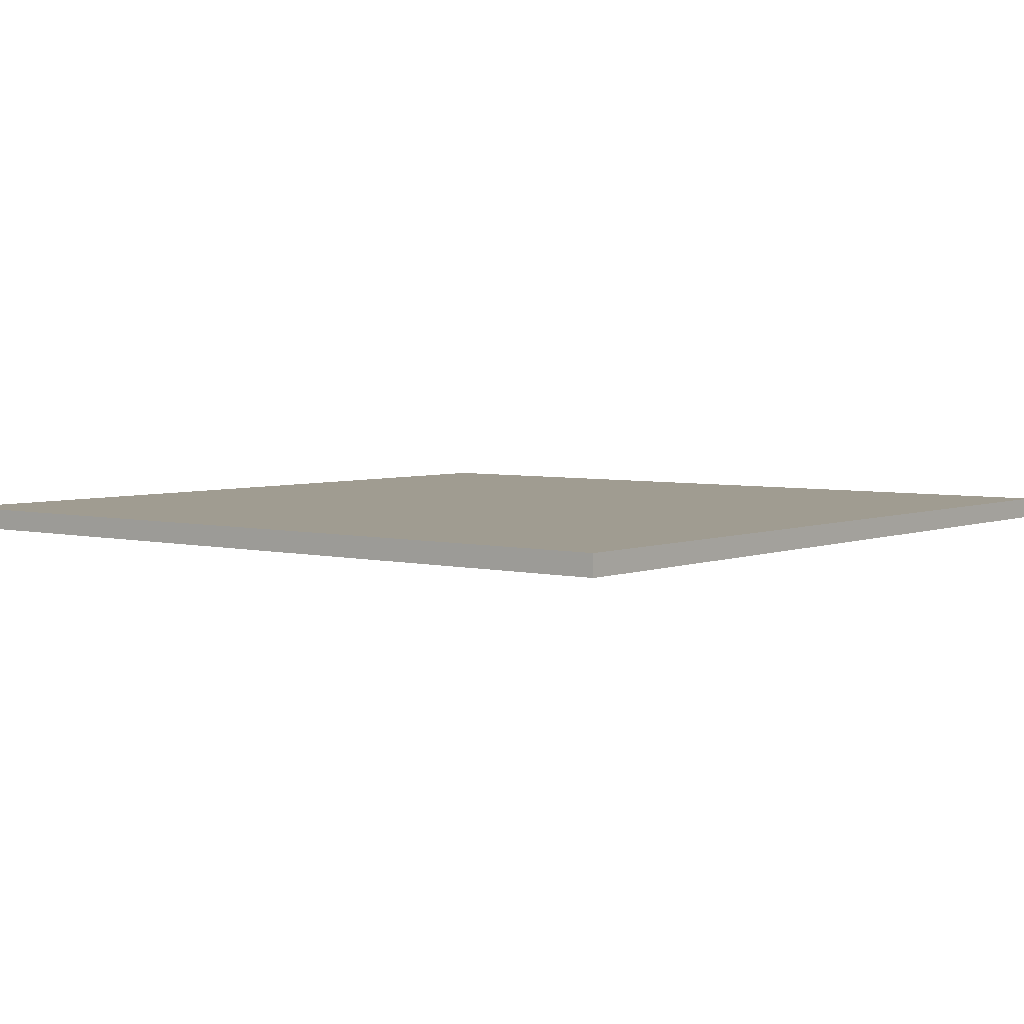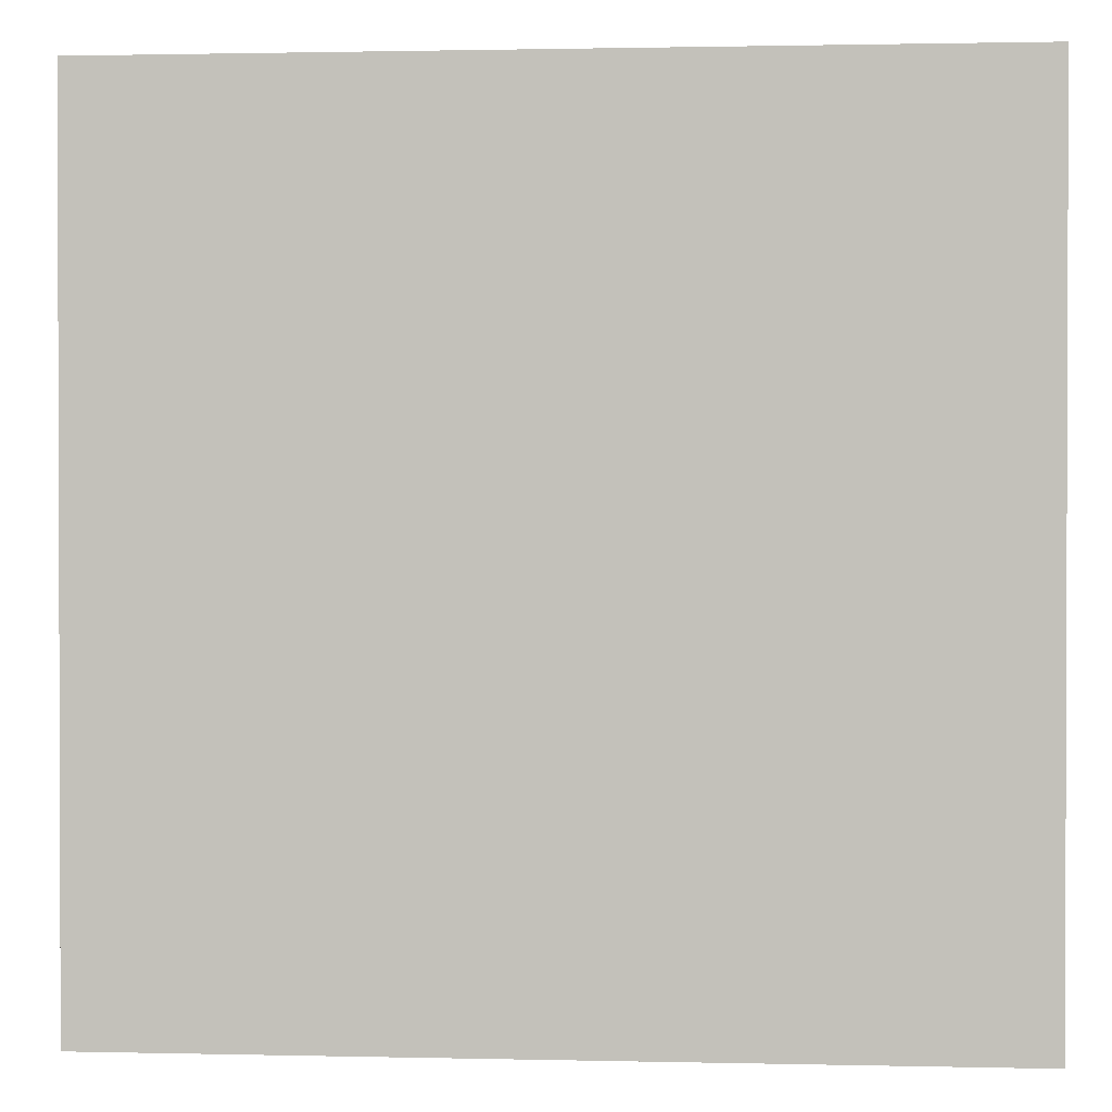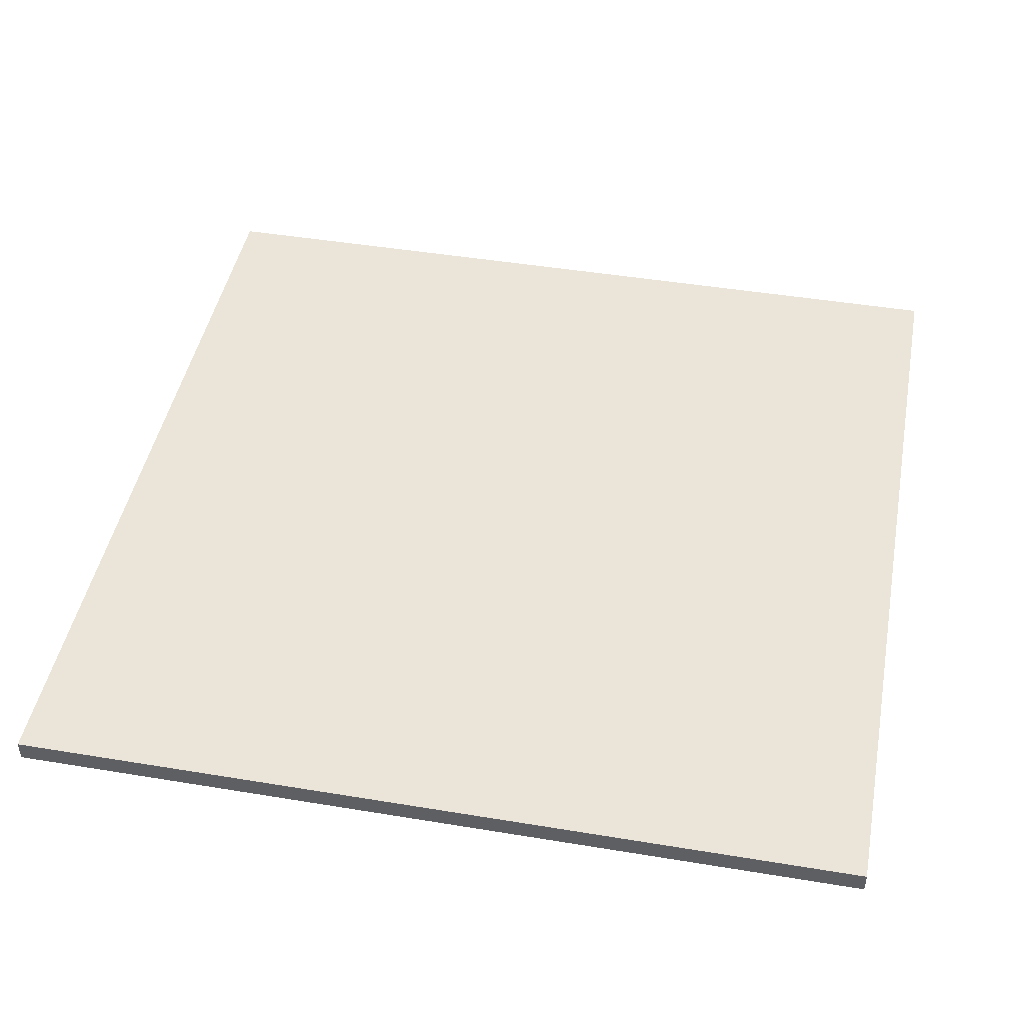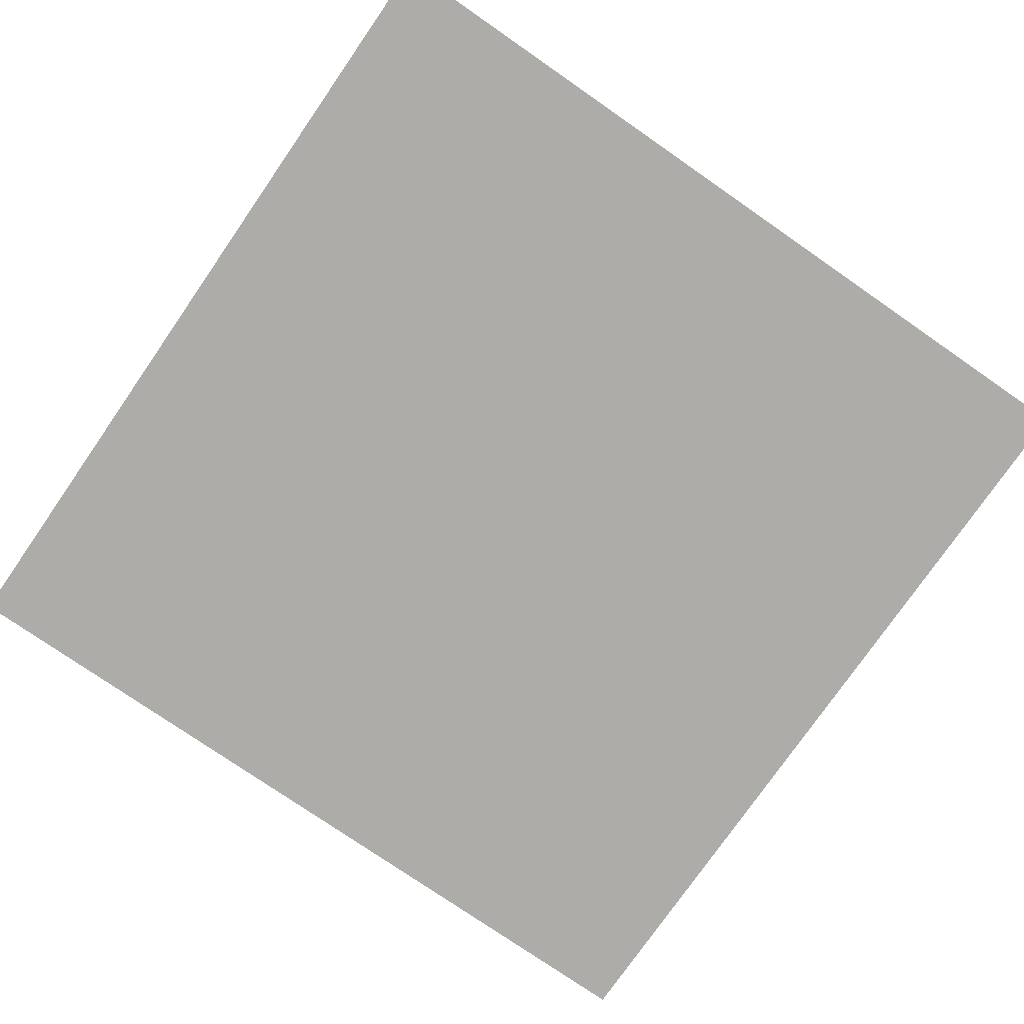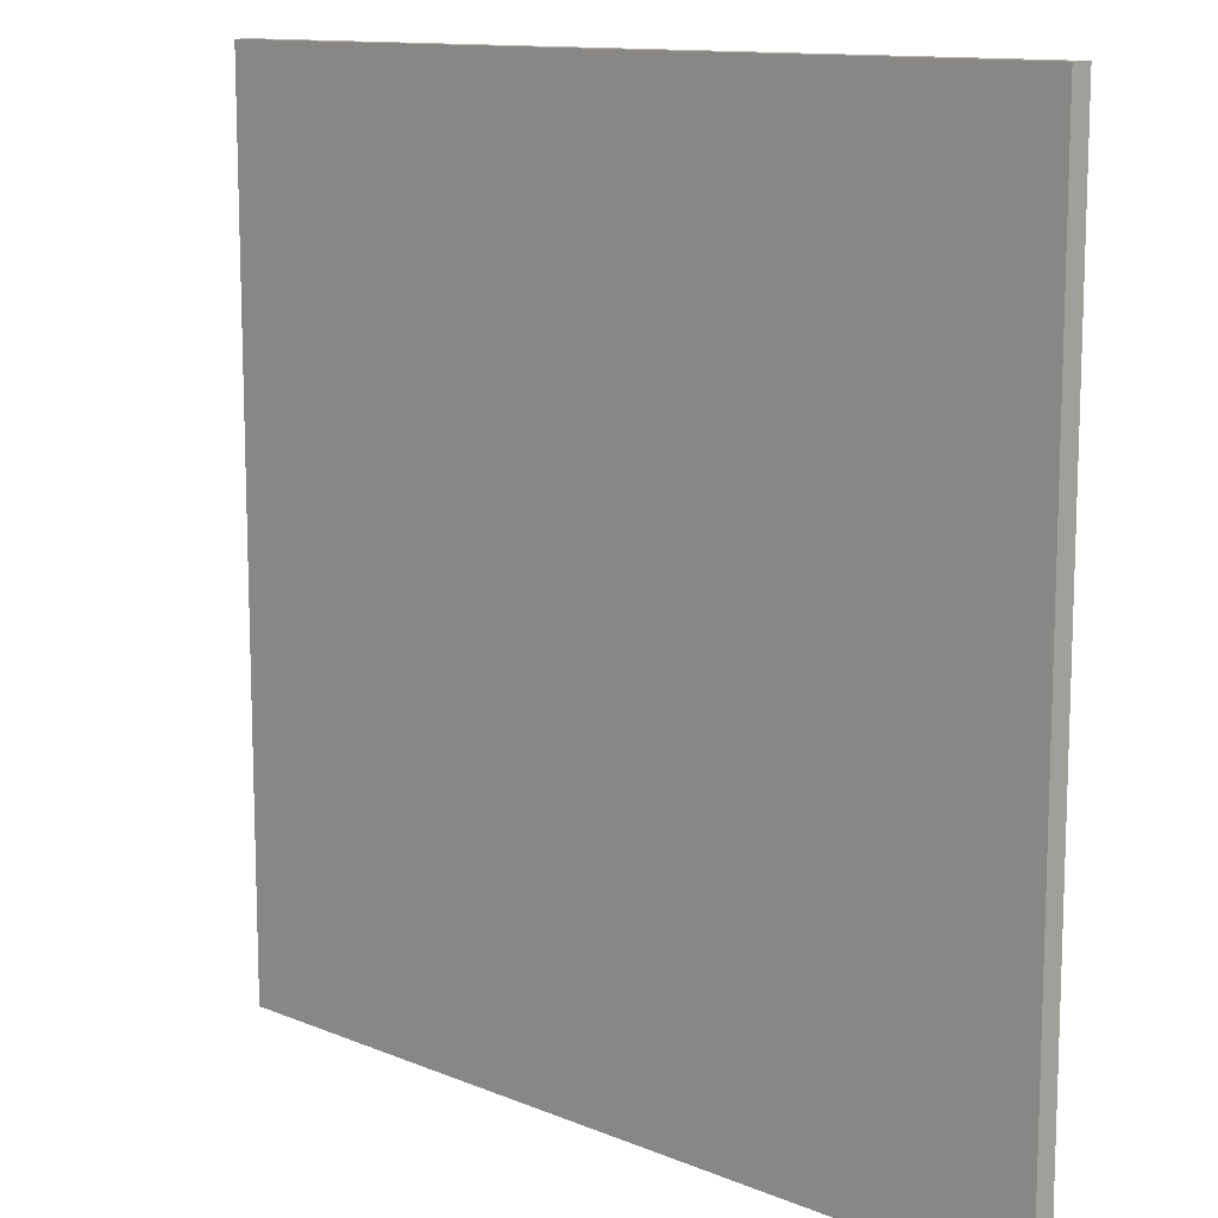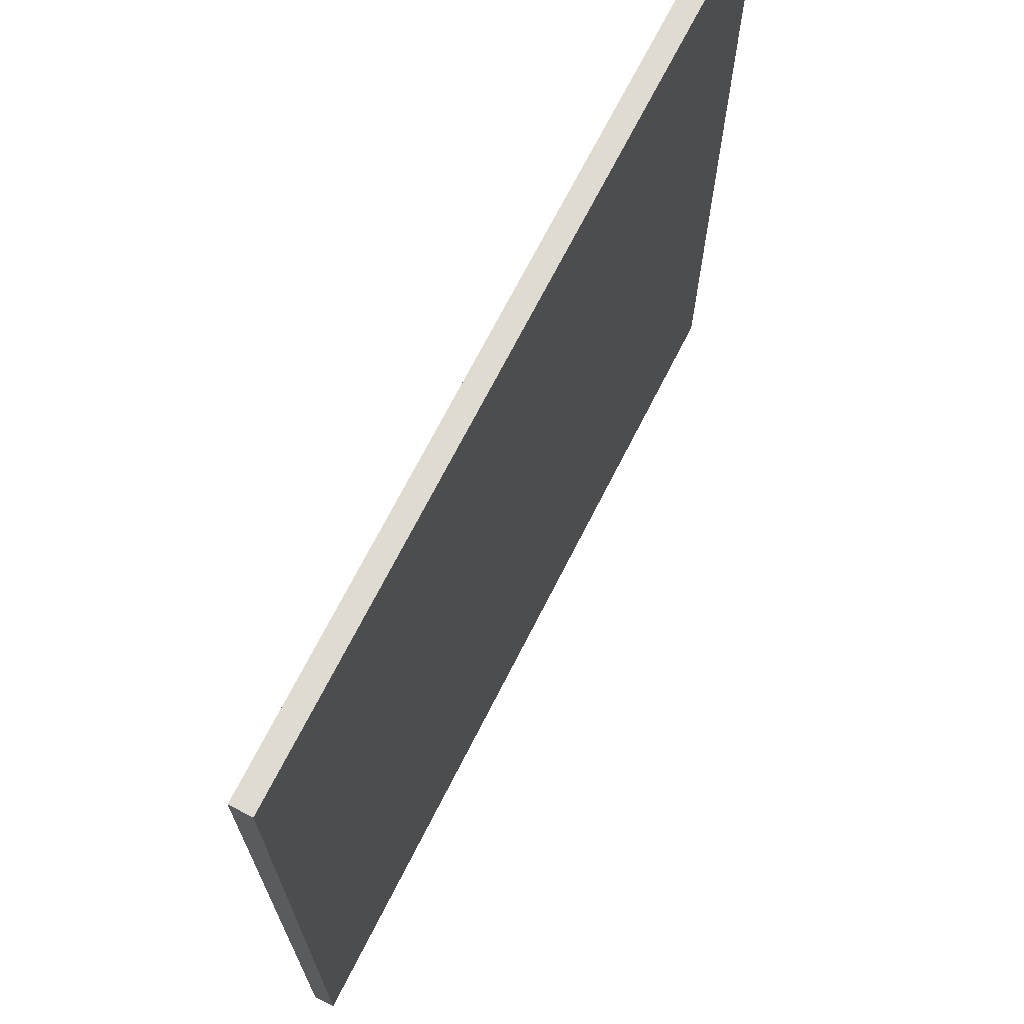
<metadata>
{"format":"obj","ext":"obj","renderer":"f3d","projection":"perspective","resolution":1024,"background":"white","views":[{"elev":4.3,"azim":128.5,"up":"+Y"},{"elev":1.1,"azim":4.9,"up":"+Z"},{"elev":45.5,"azim":-79.2,"up":"+Y"},{"elev":-76.7,"azim":-34.7,"up":"+Y"},{"elev":12.1,"azim":44.1,"up":"+Z"},{"elev":70.1,"azim":116.9,"up":"+Z"}]}
</metadata>
<code>
o Cube.006_Cube.005
v -5.225 2.353 5.689
v -5.225 2.638 5.689
v -5.225 2.353 -5.86
v -5.225 2.638 -5.86
v 6.325 2.353 5.689
v 6.325 2.638 5.689
v 6.325 2.353 -5.86
v 6.325 2.638 -5.86
f 1 2 4 3
f 3 4 8 7
f 7 8 6 5
f 5 6 2 1
f 3 7 5 1
f 8 4 2 6

</code>
